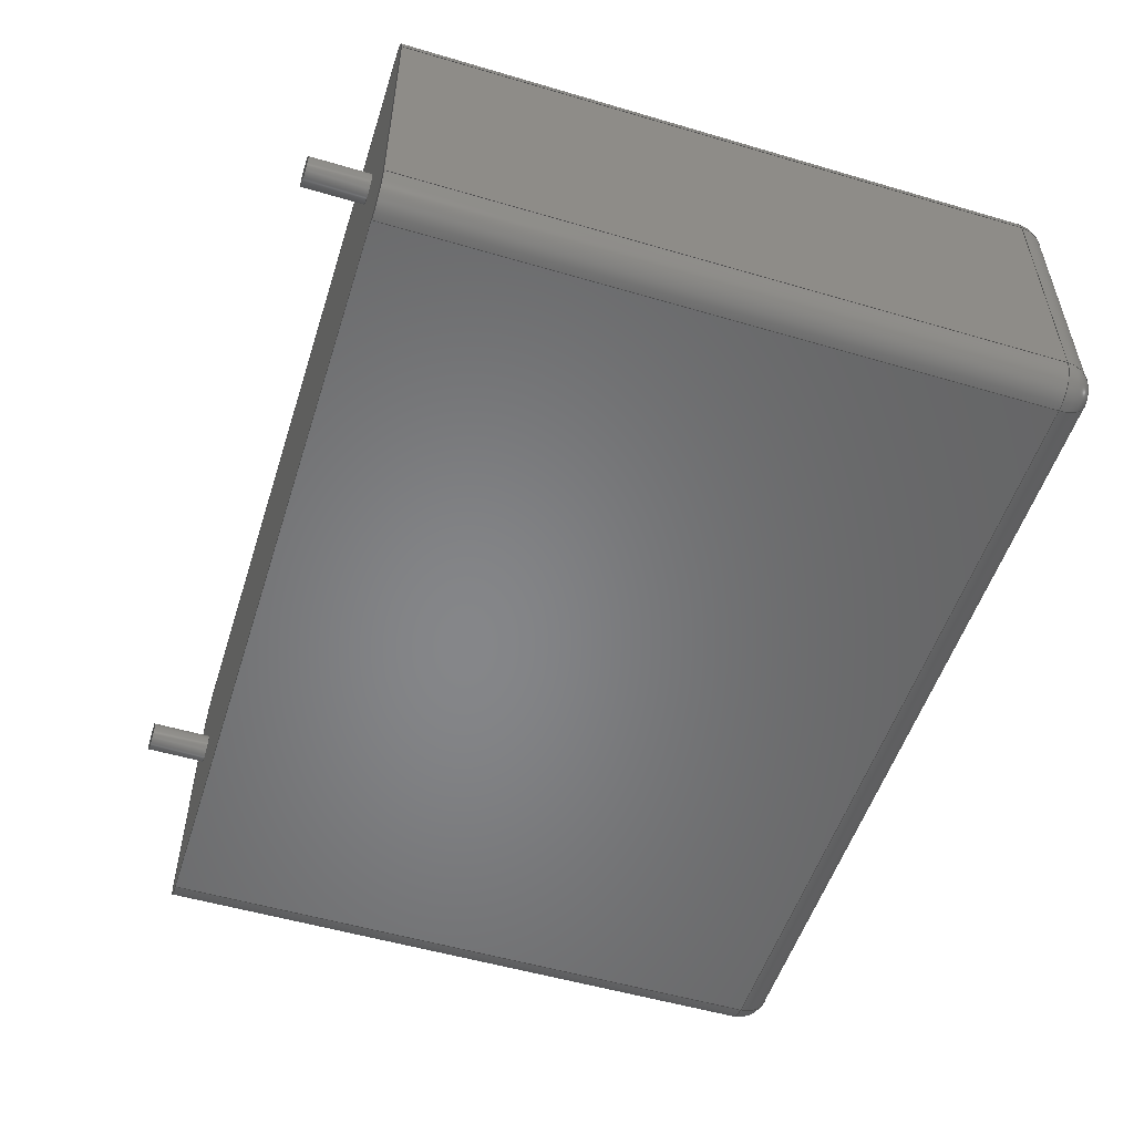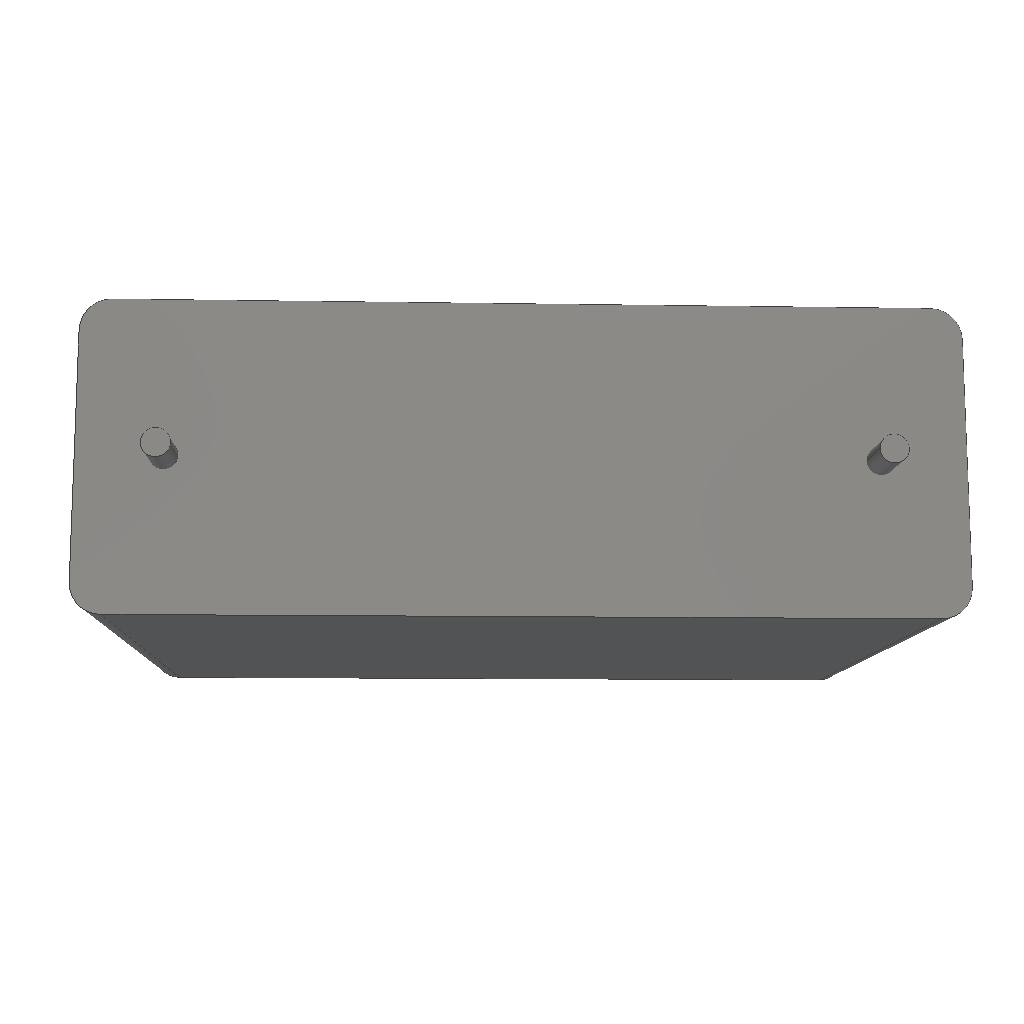
<metadata>
{"format":"step","ext":"step","renderer":"f3d","projection":"perspective","resolution":1024,"background":"white","views":[{"elev":-53.2,"azim":-107.5,"up":"+Y"},{"elev":-10.2,"azim":177.6,"up":"+Y"}]}
</metadata>
<code>
ISO-10303-21;
DATA;
#1=APPLICATION_PROTOCOL_DEFINITION('committee draft','automotive_design',1997,#2);
#2=APPLICATION_CONTEXT('core data for automotive mechanical design processes');
#3=SHAPE_DEFINITION_REPRESENTATION(#4,#10);
#4=PRODUCT_DEFINITION_SHAPE('','',#5);
#5=PRODUCT_DEFINITION('design','',#6,#9);
#6=PRODUCT_DEFINITION_FORMATION('','',#7);
#7=PRODUCT('C_Rect_L280mm_W100mm_P2250mm_MKS4','C_Rect_L280mm_W100mm_P2250mm_MKS4','',(#8));
#8=MECHANICAL_CONTEXT('',#2,'mechanical');
#9=PRODUCT_DEFINITION_CONTEXT('part definition',#2,'design');
#10=ADVANCED_BREP_SHAPE_REPRESENTATION('',(#11,#15),#384);
#11=AXIS2_PLACEMENT_3D('',#12,#13,#14);
#12=CARTESIAN_POINT('',(0,0,0));
#13=DIRECTION('',(0,0,1));
#14=DIRECTION('',(1,0,-0));
#15=MANIFOLD_SOLID_BREP('',#16);
#16=CLOSED_SHELL('',(#17,#49,#74,#97,#158,#175,#186,#200,#210,#232,#245,#262,#278,#287,#306,#324,#334,#346,#361,#367,#372,#378));
#17=ADVANCED_FACE('',(#18),#46,.F.);
#18=FACE_BOUND('',#19,.F.);
#19=EDGE_LOOP('',(#20,#28,#36,#41));
#20=ORIENTED_EDGE('',*,*,#21,.F.);
#21=EDGE_CURVE('',#22,#24,#26,.T.);
#22=VERTEX_POINT('',#23);
#23=CARTESIAN_POINT('',(-2.75,-4,0));
#24=VERTEX_POINT('',#25);
#25=CARTESIAN_POINT('',(-2.75,-4,20));
#26=LINE('',#23,#27);
#27=VECTOR('',#13,1);
#28=ORIENTED_EDGE('',*,*,#29,.T.);
#29=EDGE_CURVE('',#22,#30,#32,.T.);
#30=VERTEX_POINT('',#31);
#31=CARTESIAN_POINT('',(-2.75,4,0));
#32=LINE('',#33,#34);
#33=CARTESIAN_POINT('',(-2.75,-5,0));
#34=VECTOR('',#35,1);
#35=DIRECTION('',(0,1,0));
#36=ORIENTED_EDGE('',*,*,#37,.T.);
#37=EDGE_CURVE('',#30,#38,#40,.T.);
#38=VERTEX_POINT('',#39);
#39=CARTESIAN_POINT('',(-2.75,4,20));
#40=LINE('',#31,#27);
#41=ORIENTED_EDGE('',*,*,#42,.T.);
#42=EDGE_CURVE('',#38,#24,#43,.T.);
#43=LINE('',#39,#44);
#44=VECTOR('',#45,1);
#45=DIRECTION('',(-0,-1,-0));
#46=PLANE('',#47);
#47=AXIS2_PLACEMENT_3D('',#33,#48,#13);
#48=DIRECTION('',(1,0,0));
#49=ADVANCED_FACE('',(#50),#72,.T.);
#50=FACE_BOUND('',#51,.T.);
#51=EDGE_LOOP('',(#20,#52,#61,#66));
#52=ORIENTED_EDGE('',*,*,#53,.T.);
#53=EDGE_CURVE('',#22,#54,#56,.T.);
#54=VERTEX_POINT('',#55);
#55=CARTESIAN_POINT('',(-1.75,-5,0));
#56=CIRCLE('',#57,1);
#57=AXIS2_PLACEMENT_3D('',#58,#59,#60);
#58=CARTESIAN_POINT('',(-1.75,-4,0));
#59=DIRECTION('',(-0,0,1));
#60=DIRECTION('',(0,-1,0));
#61=ORIENTED_EDGE('',*,*,#62,.T.);
#62=EDGE_CURVE('',#54,#63,#65,.T.);
#63=VERTEX_POINT('',#64);
#64=CARTESIAN_POINT('',(-1.75,-5,20));
#65=LINE('',#55,#27);
#66=ORIENTED_EDGE('',*,*,#67,.F.);
#67=EDGE_CURVE('',#24,#63,#68,.T.);
#68=CIRCLE('',#69,1);
#69=AXIS2_PLACEMENT_3D('',#70,#13,#71);
#70=CARTESIAN_POINT('',(-1.75,-4,20));
#71=DIRECTION('',(-1,0,0));
#72=CYLINDRICAL_SURFACE('',#73,1);
#73=AXIS2_PLACEMENT_3D('',#58,#13,#71);
#74=ADVANCED_FACE('',(#75),#95,.T.);
#75=FACE_BOUND('',#76,.T.);
#76=EDGE_LOOP('',(#77,#41,#86,#92));
#77=ORIENTED_EDGE('',*,*,#78,.T.);
#78=EDGE_CURVE('',#79,#38,#81,.T.);
#79=VERTEX_POINT('',#80);
#80=CARTESIAN_POINT('',(-1.75,4,21));
#81=CIRCLE('',#82,1);
#82=AXIS2_PLACEMENT_3D('',#83,#84,#85);
#83=CARTESIAN_POINT('',(-1.75,4,20));
#84=DIRECTION('',(-6.123e-17,-1,-0));
#85=DIRECTION('',(-1,6.123e-17,0));
#86=ORIENTED_EDGE('',*,*,#87,.F.);
#87=EDGE_CURVE('',#88,#24,#90,.T.);
#88=VERTEX_POINT('',#89);
#89=CARTESIAN_POINT('',(-1.75,-4,21));
#90=CIRCLE('',#91,1);
#91=AXIS2_PLACEMENT_3D('',#70,#60,#71);
#92=ORIENTED_EDGE('',*,*,#93,.F.);
#93=EDGE_CURVE('',#79,#88,#94,.T.);
#94=LINE('',#80,#44);
#95=CYLINDRICAL_SURFACE('',#96,1);
#96=AXIS2_PLACEMENT_3D('',#83,#45,#13);
#97=ADVANCED_FACE('',(#98,#139,#147),#156,.F.);
#98=FACE_BOUND('',#99,.F.);
#99=EDGE_LOOP('',(#100,#52,#101,#107,#115,#121,#128,#134));
#100=ORIENTED_EDGE('',*,*,#29,.F.);
#101=ORIENTED_EDGE('',*,*,#102,.T.);
#102=EDGE_CURVE('',#54,#103,#105,.T.);
#103=VERTEX_POINT('',#104);
#104=CARTESIAN_POINT('',(24.25,-5,0));
#105=LINE('',#33,#106);
#106=VECTOR('',#48,1);
#107=ORIENTED_EDGE('',*,*,#108,.F.);
#108=EDGE_CURVE('',#109,#103,#111,.T.);
#109=VERTEX_POINT('',#110);
#110=CARTESIAN_POINT('',(25.25,-4,0));
#111=CIRCLE('',#112,1);
#112=AXIS2_PLACEMENT_3D('',#113,#114,#60);
#113=CARTESIAN_POINT('',(24.25,-4,0));
#114=DIRECTION('',(-0,-0,-1));
#115=ORIENTED_EDGE('',*,*,#116,.T.);
#116=EDGE_CURVE('',#109,#117,#119,.T.);
#117=VERTEX_POINT('',#118);
#118=CARTESIAN_POINT('',(25.25,4,0));
#119=LINE('',#120,#34);
#120=CARTESIAN_POINT('',(25.25,-5,0));
#121=ORIENTED_EDGE('',*,*,#122,.T.);
#122=EDGE_CURVE('',#117,#123,#125,.T.);
#123=VERTEX_POINT('',#124);
#124=CARTESIAN_POINT('',(24.25,5,0));
#125=CIRCLE('',#126,1);
#126=AXIS2_PLACEMENT_3D('',#127,#59,#60);
#127=CARTESIAN_POINT('',(24.25,4,0));
#128=ORIENTED_EDGE('',*,*,#129,.F.);
#129=EDGE_CURVE('',#130,#123,#132,.T.);
#130=VERTEX_POINT('',#131);
#131=CARTESIAN_POINT('',(-1.75,5,0));
#132=LINE('',#133,#106);
#133=CARTESIAN_POINT('',(-2.75,5,0));
#134=ORIENTED_EDGE('',*,*,#135,.F.);
#135=EDGE_CURVE('',#30,#130,#136,.T.);
#136=CIRCLE('',#137,1);
#137=AXIS2_PLACEMENT_3D('',#138,#114,#60);
#138=CARTESIAN_POINT('',(-1.75,4,0));
#139=FACE_BOUND('',#140,.F.);
#140=EDGE_LOOP('',(#141));
#141=ORIENTED_EDGE('',*,*,#142,.F.);
#142=EDGE_CURVE('',#143,#143,#145,.T.);
#143=VERTEX_POINT('',#144);
#144=CARTESIAN_POINT('',(0.45,0,0));
#145=CIRCLE('',#146,0.45);
#146=AXIS2_PLACEMENT_3D('',#12,#13,#48);
#147=FACE_BOUND('',#148,.F.);
#148=EDGE_LOOP('',(#149));
#149=ORIENTED_EDGE('',*,*,#150,.F.);
#150=EDGE_CURVE('',#151,#151,#153,.T.);
#151=VERTEX_POINT('',#152);
#152=CARTESIAN_POINT('',(22.95,0,0));
#153=CIRCLE('',#154,0.45);
#154=AXIS2_PLACEMENT_3D('',#155,#13,#48);
#155=CARTESIAN_POINT('',(22.5,0,0));
#156=PLANE('',#157);
#157=AXIS2_PLACEMENT_3D('',#33,#13,#48);
#158=ADVANCED_FACE('',(#159),#173,.T.);
#159=FACE_BOUND('',#160,.F.);
#160=EDGE_LOOP('',(#161,#162,#163,#168));
#161=ORIENTED_EDGE('',*,*,#37,.F.);
#162=ORIENTED_EDGE('',*,*,#135,.T.);
#163=ORIENTED_EDGE('',*,*,#164,.T.);
#164=EDGE_CURVE('',#130,#165,#167,.T.);
#165=VERTEX_POINT('',#166);
#166=CARTESIAN_POINT('',(-1.75,5,20));
#167=LINE('',#131,#27);
#168=ORIENTED_EDGE('',*,*,#169,.T.);
#169=EDGE_CURVE('',#165,#38,#170,.T.);
#170=CIRCLE('',#171,1);
#171=AXIS2_PLACEMENT_3D('',#83,#172,#35);
#172=DIRECTION('',(0,-0,1));
#173=CYLINDRICAL_SURFACE('',#174,1);
#174=AXIS2_PLACEMENT_3D('',#138,#13,#71);
#175=ADVANCED_FACE('',(#176),#184,.T.);
#176=FACE_BOUND('',#177,.F.);
#177=EDGE_LOOP('',(#86,#178,#66));
#178=ORIENTED_EDGE('',*,*,#179,.T.);
#179=EDGE_CURVE('',#88,#63,#180,.T.);
#180=CIRCLE('',#181,1);
#181=AXIS2_PLACEMENT_3D('',#70,#182,#183);
#182=DIRECTION('',(1,-6.123e-17,0));
#183=DIRECTION('',(-6.123e-17,-1,0));
#184=SPHERICAL_SURFACE('',#185,1);
#185=AXIS2_PLACEMENT_3D('',#70,#114,#71);
#186=ADVANCED_FACE('',(#187),#198,.F.);
#187=FACE_BOUND('',#188,.F.);
#188=EDGE_LOOP('',(#61,#189,#194,#197));
#189=ORIENTED_EDGE('',*,*,#190,.T.);
#190=EDGE_CURVE('',#63,#191,#193,.T.);
#191=VERTEX_POINT('',#192);
#192=CARTESIAN_POINT('',(24.25,-5,20));
#193=LINE('',#64,#106);
#194=ORIENTED_EDGE('',*,*,#195,.F.);
#195=EDGE_CURVE('',#103,#191,#196,.T.);
#196=LINE('',#104,#27);
#197=ORIENTED_EDGE('',*,*,#102,.F.);
#198=PLANE('',#199);
#199=AXIS2_PLACEMENT_3D('',#33,#35,#13);
#200=ADVANCED_FACE('',(#201),#208,.T.);
#201=FACE_BOUND('',#202,.F.);
#202=EDGE_LOOP('',(#203,#77,#207));
#203=ORIENTED_EDGE('',*,*,#204,.F.);
#204=EDGE_CURVE('',#79,#165,#205,.T.);
#205=CIRCLE('',#206,1);
#206=AXIS2_PLACEMENT_3D('',#83,#71,#13);
#207=ORIENTED_EDGE('',*,*,#169,.F.);
#208=SPHERICAL_SURFACE('',#209,1);
#209=AXIS2_PLACEMENT_3D('',#83,#114,#35);
#210=ADVANCED_FACE('',(#211),#229,.T.);
#211=FACE_BOUND('',#212,.T.);
#212=EDGE_LOOP('',(#213,#218,#223,#228));
#213=ORIENTED_EDGE('',*,*,#214,.T.);
#214=EDGE_CURVE('',#88,#215,#217,.T.);
#215=VERTEX_POINT('',#216);
#216=CARTESIAN_POINT('',(24.25,-4,21));
#217=LINE('',#89,#106);
#218=ORIENTED_EDGE('',*,*,#219,.T.);
#219=EDGE_CURVE('',#215,#220,#222,.T.);
#220=VERTEX_POINT('',#221);
#221=CARTESIAN_POINT('',(24.25,4,21));
#222=LINE('',#216,#34);
#223=ORIENTED_EDGE('',*,*,#224,.T.);
#224=EDGE_CURVE('',#220,#79,#225,.T.);
#225=LINE('',#221,#226);
#226=VECTOR('',#227,1);
#227=DIRECTION('',(-1,-0,-0));
#228=ORIENTED_EDGE('',*,*,#93,.T.);
#229=PLANE('',#230);
#230=AXIS2_PLACEMENT_3D('',#231,#13,#48);
#231=CARTESIAN_POINT('',(-2.75,-5,21));
#232=ADVANCED_FACE('',(#233),#243,.T.);
#233=FACE_BOUND('',#234,.T.);
#234=EDGE_LOOP('',(#163,#235,#240,#128));
#235=ORIENTED_EDGE('',*,*,#236,.F.);
#236=EDGE_CURVE('',#237,#165,#239,.T.);
#237=VERTEX_POINT('',#238);
#238=CARTESIAN_POINT('',(24.25,5,20));
#239=LINE('',#238,#226);
#240=ORIENTED_EDGE('',*,*,#241,.F.);
#241=EDGE_CURVE('',#123,#237,#242,.T.);
#242=LINE('',#124,#27);
#243=PLANE('',#244);
#244=AXIS2_PLACEMENT_3D('',#133,#35,#13);
#245=ADVANCED_FACE('',(#246),#260,.T.);
#246=FACE_BOUND('',#247,.F.);
#247=EDGE_LOOP('',(#248,#253,#254,#255));
#248=ORIENTED_EDGE('',*,*,#249,.F.);
#249=EDGE_CURVE('',#109,#250,#252,.T.);
#250=VERTEX_POINT('',#251);
#251=CARTESIAN_POINT('',(25.25,-4,20));
#252=LINE('',#110,#27);
#253=ORIENTED_EDGE('',*,*,#108,.T.);
#254=ORIENTED_EDGE('',*,*,#195,.T.);
#255=ORIENTED_EDGE('',*,*,#256,.T.);
#256=EDGE_CURVE('',#191,#250,#257,.T.);
#257=CIRCLE('',#258,1);
#258=AXIS2_PLACEMENT_3D('',#259,#59,#60);
#259=CARTESIAN_POINT('',(24.25,-4,20));
#260=CYLINDRICAL_SURFACE('',#261,1);
#261=AXIS2_PLACEMENT_3D('',#113,#13,#48);
#262=ADVANCED_FACE('',(#263),#276,.T.);
#263=FACE_BOUND('',#264,.T.);
#264=EDGE_LOOP('',(#265,#121,#270,#271));
#265=ORIENTED_EDGE('',*,*,#266,.F.);
#266=EDGE_CURVE('',#117,#267,#269,.T.);
#267=VERTEX_POINT('',#268);
#268=CARTESIAN_POINT('',(25.25,4,20));
#269=LINE('',#118,#27);
#270=ORIENTED_EDGE('',*,*,#241,.T.);
#271=ORIENTED_EDGE('',*,*,#272,.F.);
#272=EDGE_CURVE('',#267,#237,#273,.T.);
#273=CIRCLE('',#274,1);
#274=AXIS2_PLACEMENT_3D('',#275,#13,#48);
#275=CARTESIAN_POINT('',(24.25,4,20));
#276=CYLINDRICAL_SURFACE('',#277,1);
#277=AXIS2_PLACEMENT_3D('',#127,#13,#48);
#278=ADVANCED_FACE('',(#279),#285,.T.);
#279=FACE_BOUND('',#280,.T.);
#280=EDGE_LOOP('',(#248,#115,#281,#282));
#281=ORIENTED_EDGE('',*,*,#266,.T.);
#282=ORIENTED_EDGE('',*,*,#283,.F.);
#283=EDGE_CURVE('',#250,#267,#284,.T.);
#284=LINE('',#251,#34);
#285=PLANE('',#286);
#286=AXIS2_PLACEMENT_3D('',#120,#48,#13);
#287=ADVANCED_FACE('',(#288),#303,.T.);
#288=FACE_BOUND('',#289,.T.);
#289=EDGE_LOOP('',(#141,#290,#297,#302));
#290=ORIENTED_EDGE('',*,*,#291,.T.);
#291=EDGE_CURVE('',#143,#292,#294,.T.);
#292=VERTEX_POINT('',#293);
#293=CARTESIAN_POINT('',(0.45,0,-1.9));
#294=LINE('',#295,#296);
#295=CARTESIAN_POINT('',(0.45,0,0.1));
#296=VECTOR('',#114,1);
#297=ORIENTED_EDGE('',*,*,#298,.T.);
#298=EDGE_CURVE('',#292,#292,#299,.T.);
#299=CIRCLE('',#300,0.45);
#300=AXIS2_PLACEMENT_3D('',#301,#13,#48);
#301=CARTESIAN_POINT('',(0,0,-1.9));
#302=ORIENTED_EDGE('',*,*,#291,.F.);
#303=CYLINDRICAL_SURFACE('',#304,0.45);
#304=AXIS2_PLACEMENT_3D('',#305,#13,#48);
#305=CARTESIAN_POINT('',(0,0,0.1));
#306=ADVANCED_FACE('',(#307),#321,.T.);
#307=FACE_BOUND('',#308,.T.);
#308=EDGE_LOOP('',(#149,#309,#315,#320));
#309=ORIENTED_EDGE('',*,*,#310,.T.);
#310=EDGE_CURVE('',#151,#311,#313,.T.);
#311=VERTEX_POINT('',#312);
#312=CARTESIAN_POINT('',(22.95,0,-1.9));
#313=LINE('',#314,#296);
#314=CARTESIAN_POINT('',(22.95,0,0.1));
#315=ORIENTED_EDGE('',*,*,#316,.T.);
#316=EDGE_CURVE('',#311,#311,#317,.T.);
#317=CIRCLE('',#318,0.45);
#318=AXIS2_PLACEMENT_3D('',#319,#13,#48);
#319=CARTESIAN_POINT('',(22.5,0,-1.9));
#320=ORIENTED_EDGE('',*,*,#310,.F.);
#321=CYLINDRICAL_SURFACE('',#322,0.45);
#322=AXIS2_PLACEMENT_3D('',#323,#13,#48);
#323=CARTESIAN_POINT('',(22.5,0,0.1));
#324=ADVANCED_FACE('',(#325),#332,.T.);
#325=FACE_BOUND('',#326,.T.);
#326=EDGE_LOOP('',(#178,#189,#327,#331));
#327=ORIENTED_EDGE('',*,*,#328,.F.);
#328=EDGE_CURVE('',#215,#191,#329,.T.);
#329=CIRCLE('',#330,1);
#330=AXIS2_PLACEMENT_3D('',#259,#14,#13);
#331=ORIENTED_EDGE('',*,*,#214,.F.);
#332=CYLINDRICAL_SURFACE('',#333,1);
#333=AXIS2_PLACEMENT_3D('',#70,#48,#13);
#334=ADVANCED_FACE('',(#335),#344,.T.);
#335=FACE_BOUND('',#336,.T.);
#336=EDGE_LOOP('',(#337,#342,#203,#343));
#337=ORIENTED_EDGE('',*,*,#338,.T.);
#338=EDGE_CURVE('',#220,#237,#339,.T.);
#339=CIRCLE('',#340,1);
#340=AXIS2_PLACEMENT_3D('',#275,#85,#341);
#341=DIRECTION('',(6.123e-17,1,0));
#342=ORIENTED_EDGE('',*,*,#236,.T.);
#343=ORIENTED_EDGE('',*,*,#224,.F.);
#344=CYLINDRICAL_SURFACE('',#345,1);
#345=AXIS2_PLACEMENT_3D('',#275,#227,#13);
#346=ADVANCED_FACE('',(#347),#359,.T.);
#347=FACE_BOUND('',#348,.T.);
#348=EDGE_LOOP('',(#349,#353,#354,#358));
#349=ORIENTED_EDGE('',*,*,#350,.T.);
#350=EDGE_CURVE('',#215,#250,#351,.T.);
#351=CIRCLE('',#352,1);
#352=AXIS2_PLACEMENT_3D('',#259,#341,#182);
#353=ORIENTED_EDGE('',*,*,#283,.T.);
#354=ORIENTED_EDGE('',*,*,#355,.F.);
#355=EDGE_CURVE('',#220,#267,#356,.T.);
#356=CIRCLE('',#357,1);
#357=AXIS2_PLACEMENT_3D('',#275,#35,#13);
#358=ORIENTED_EDGE('',*,*,#219,.F.);
#359=CYLINDRICAL_SURFACE('',#360,1);
#360=AXIS2_PLACEMENT_3D('',#259,#35,#13);
#361=ADVANCED_FACE('',(#362),#365,.T.);
#362=FACE_BOUND('',#363,.F.);
#363=EDGE_LOOP('',(#327,#349,#364));
#364=ORIENTED_EDGE('',*,*,#256,.F.);
#365=SPHERICAL_SURFACE('',#366,1);
#366=AXIS2_PLACEMENT_3D('',#259,#114,#60);
#367=ADVANCED_FACE('',(#368),#370,.T.);
#368=FACE_BOUND('',#369,.F.);
#369=EDGE_LOOP('',(#354,#337,#271));
#370=SPHERICAL_SURFACE('',#371,1);
#371=AXIS2_PLACEMENT_3D('',#275,#114,#48);
#372=ADVANCED_FACE('',(#373),#375,.F.);
#373=FACE_BOUND('',#374,.F.);
#374=EDGE_LOOP('',(#297));
#375=PLANE('',#376);
#376=AXIS2_PLACEMENT_3D('',#377,#13,#48);
#377=CARTESIAN_POINT('',(-1.776e-15,2.911e-17,-1.9));
#378=ADVANCED_FACE('',(#379),#381,.F.);
#379=FACE_BOUND('',#380,.F.);
#380=EDGE_LOOP('',(#315));
#381=PLANE('',#382);
#382=AXIS2_PLACEMENT_3D('',#383,#13,#48);
#383=CARTESIAN_POINT('',(22.5,2.911e-17,-1.9));
#384=( GEOMETRIC_REPRESENTATION_CONTEXT(3)GLOBAL_UNCERTAINTY_ASSIGNED_CONTEXT((#388)) GLOBAL_UNIT_ASSIGNED_CONTEXT((#385,#386,#387)) REPRESENTATION_CONTEXT('Context #1','3D Context with UNIT and UNCERTAINTY') );
#385=( LENGTH_UNIT() NAMED_UNIT(*) SI_UNIT(.MILLI.,.METRE.) );
#386=( NAMED_UNIT(*) PLANE_ANGLE_UNIT() SI_UNIT($,.RADIAN.) );
#387=( NAMED_UNIT(*) SI_UNIT($,.STERADIAN.) SOLID_ANGLE_UNIT() );
#388=UNCERTAINTY_MEASURE_WITH_UNIT(LENGTH_MEASURE(1e-07),#385,'distance_accuracy_value','confusion accuracy');
#389=PRODUCT_TYPE('part',$,(#7));
#390=MECHANICAL_DESIGN_GEOMETRIC_PRESENTATION_REPRESENTATION('',(#391,#399,#400,#401,#402,#403,#404,#405,#406,#407,#408,#409,#410,#411,#419,#420,#421,#422,#423,#424,#425,#426),#384);
#391=STYLED_ITEM('color',(#392),#17);
#392=PRESENTATION_STYLE_ASSIGNMENT((#393));
#393=SURFACE_STYLE_USAGE(.BOTH.,#394);
#394=SURFACE_SIDE_STYLE('',(#395));
#395=SURFACE_STYLE_FILL_AREA(#396);
#396=FILL_AREA_STYLE('',(#397));
#397=FILL_AREA_STYLE_COLOUR('',#398);
#398=COLOUR_RGB('',0.7,0.1,0.05);
#399=STYLED_ITEM('color',(#392),#49);
#400=STYLED_ITEM('color',(#392),#74);
#401=STYLED_ITEM('color',(#392),#97);
#402=STYLED_ITEM('color',(#392),#158);
#403=STYLED_ITEM('color',(#392),#175);
#404=STYLED_ITEM('color',(#392),#186);
#405=STYLED_ITEM('color',(#392),#200);
#406=STYLED_ITEM('color',(#392),#210);
#407=STYLED_ITEM('color',(#392),#232);
#408=STYLED_ITEM('color',(#392),#245);
#409=STYLED_ITEM('color',(#392),#262);
#410=STYLED_ITEM('color',(#392),#278);
#411=STYLED_ITEM('color',(#412),#287);
#412=PRESENTATION_STYLE_ASSIGNMENT((#413));
#413=SURFACE_STYLE_USAGE(.BOTH.,#414);
#414=SURFACE_SIDE_STYLE('',(#415));
#415=SURFACE_STYLE_FILL_AREA(#416);
#416=FILL_AREA_STYLE('',(#417));
#417=FILL_AREA_STYLE_COLOUR('',#418);
#418=COLOUR_RGB('',0.824,0.82,0.781);
#419=STYLED_ITEM('color',(#412),#306);
#420=STYLED_ITEM('color',(#392),#324);
#421=STYLED_ITEM('color',(#392),#334);
#422=STYLED_ITEM('color',(#392),#346);
#423=STYLED_ITEM('color',(#392),#361);
#424=STYLED_ITEM('color',(#392),#367);
#425=STYLED_ITEM('color',(#412),#372);
#426=STYLED_ITEM('color',(#412),#378);
ENDSEC;
END-ISO-10303-21;








</code>
